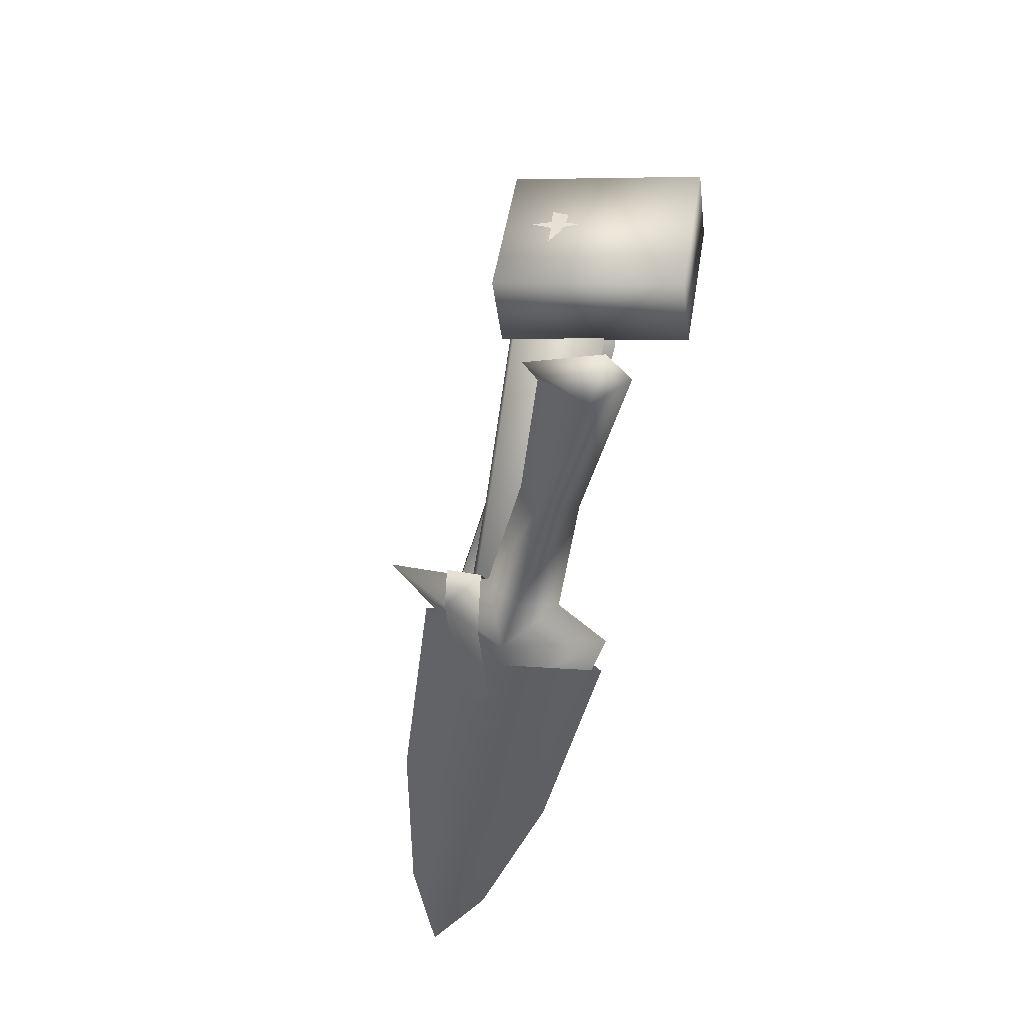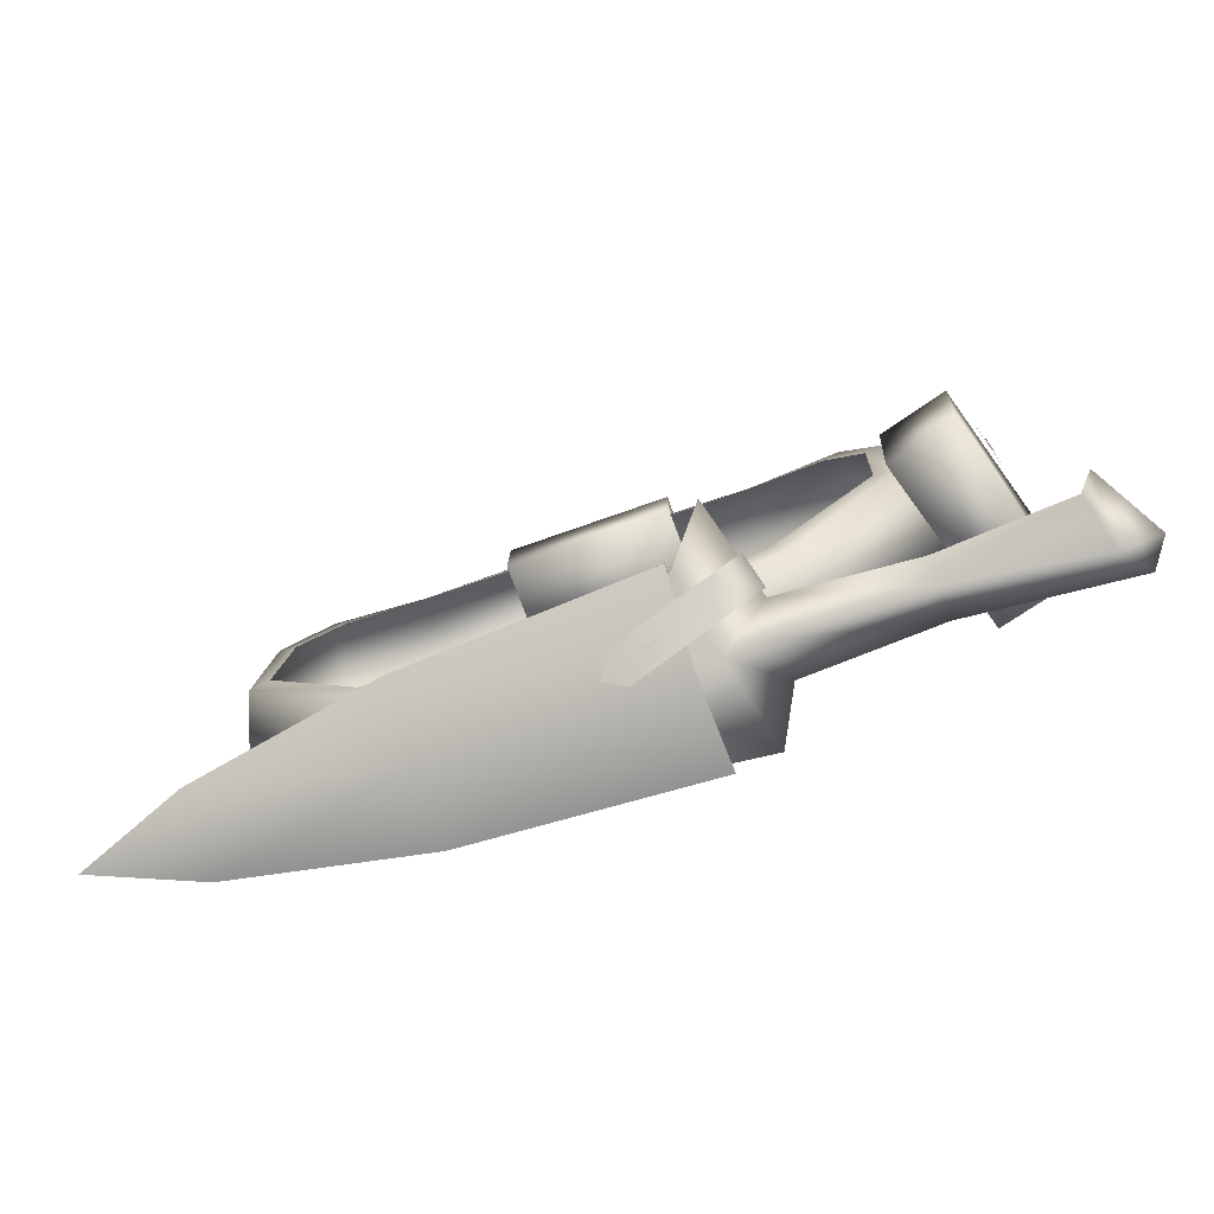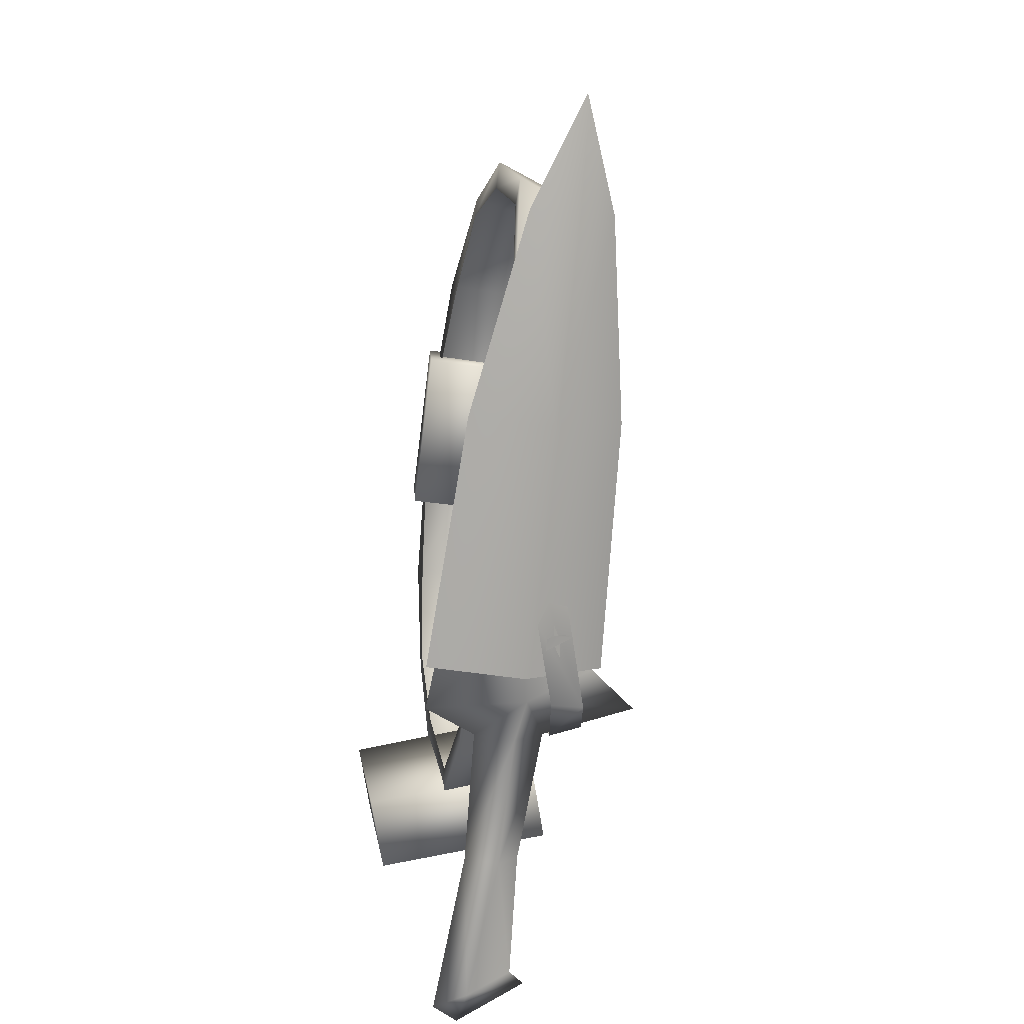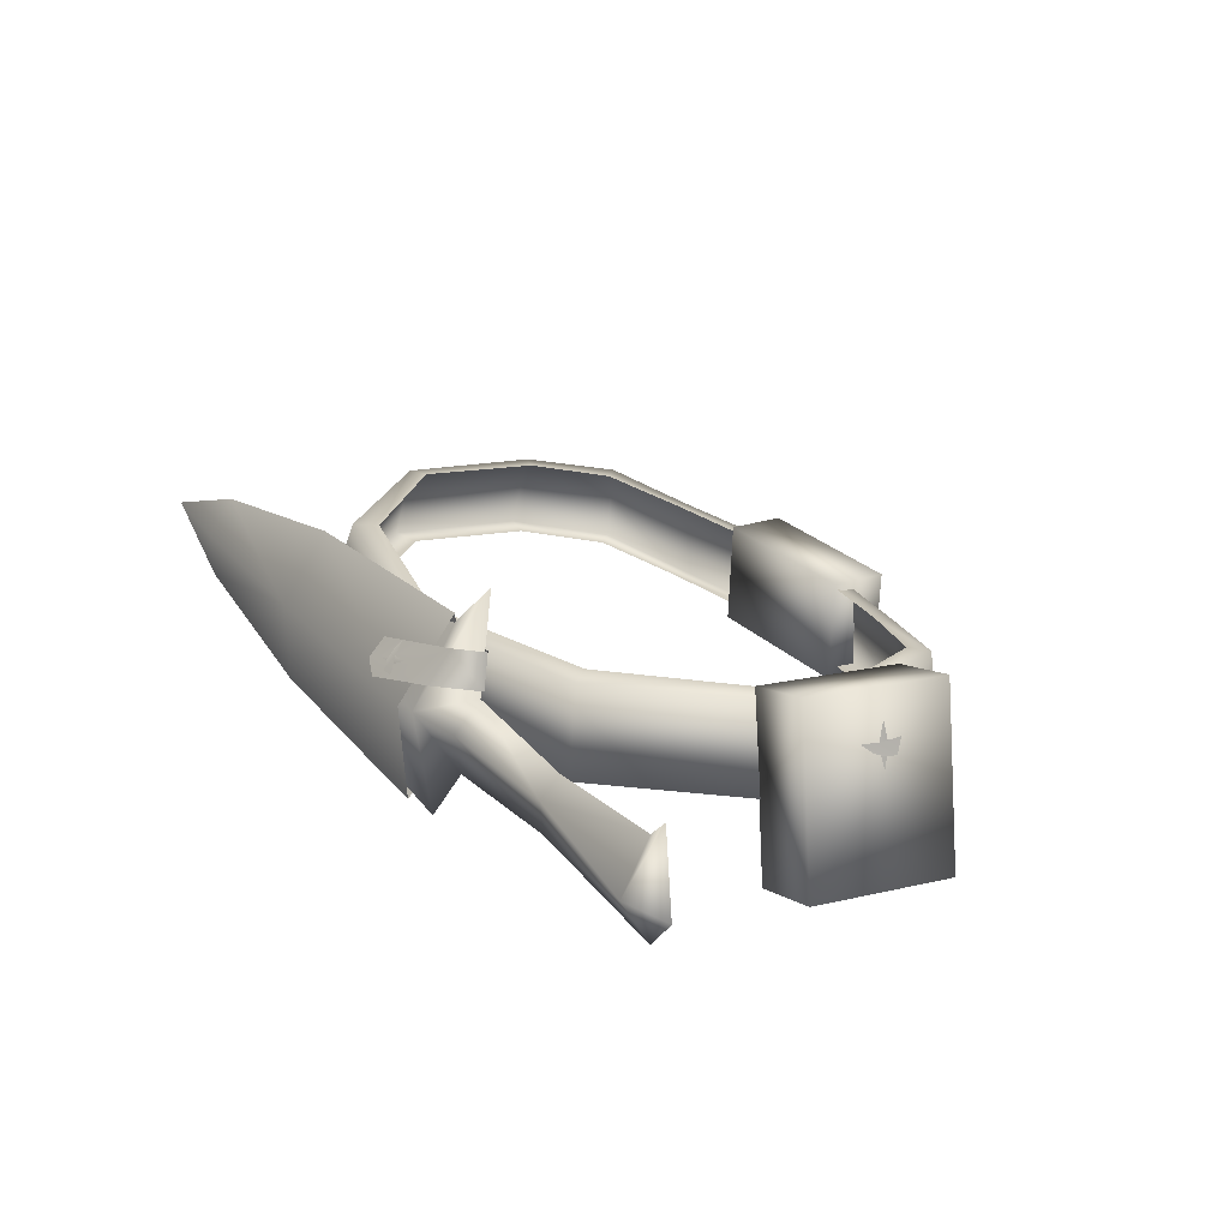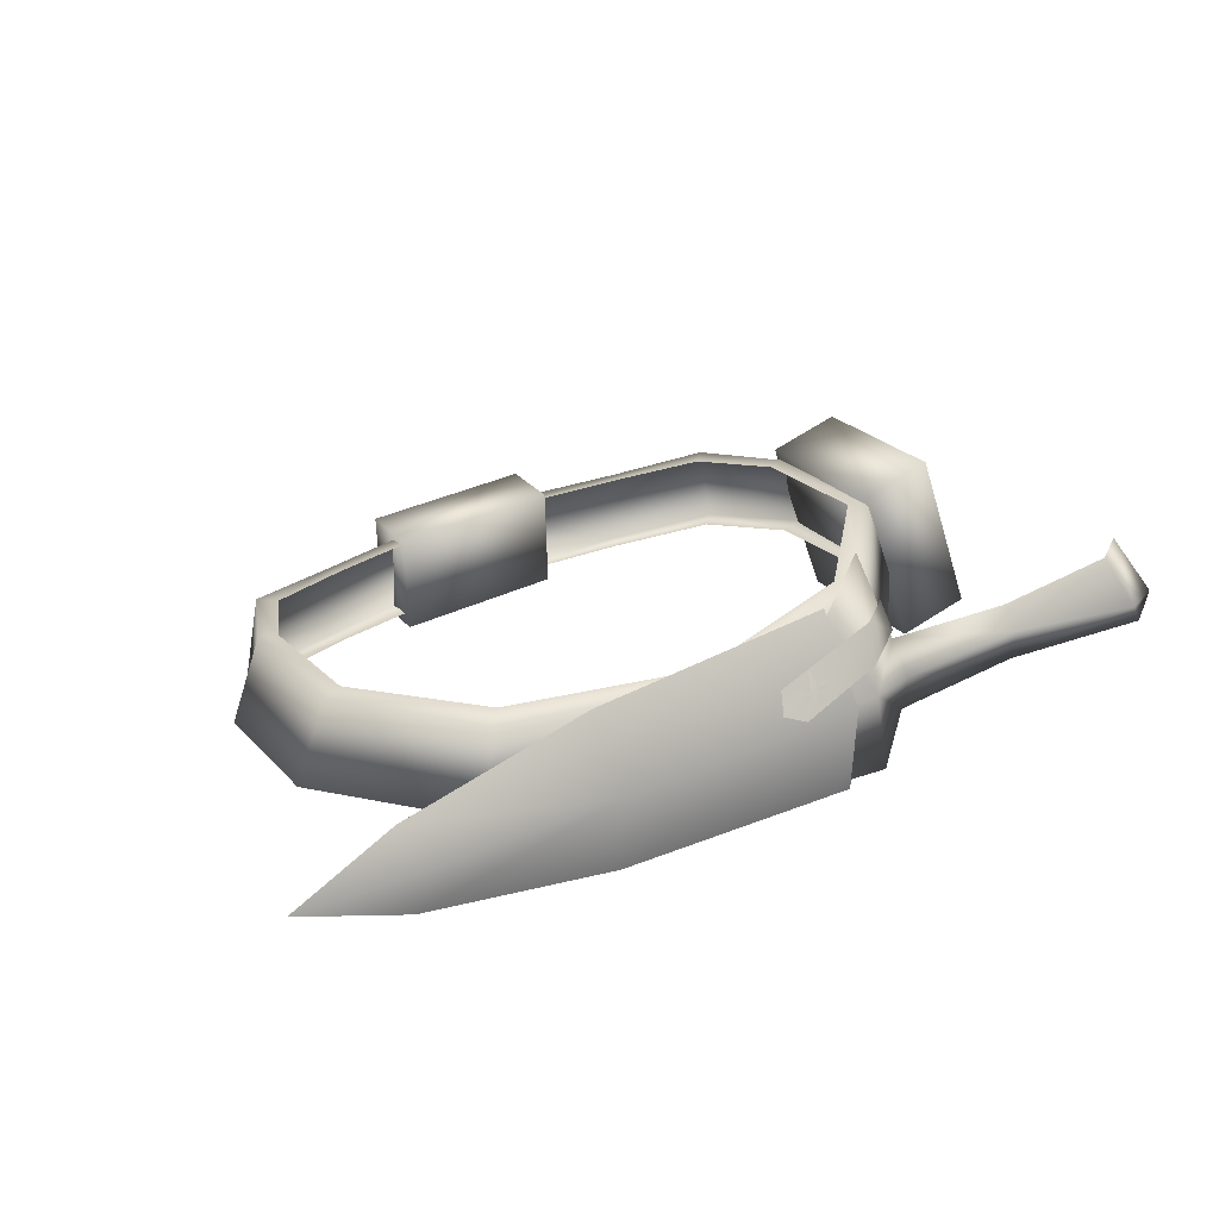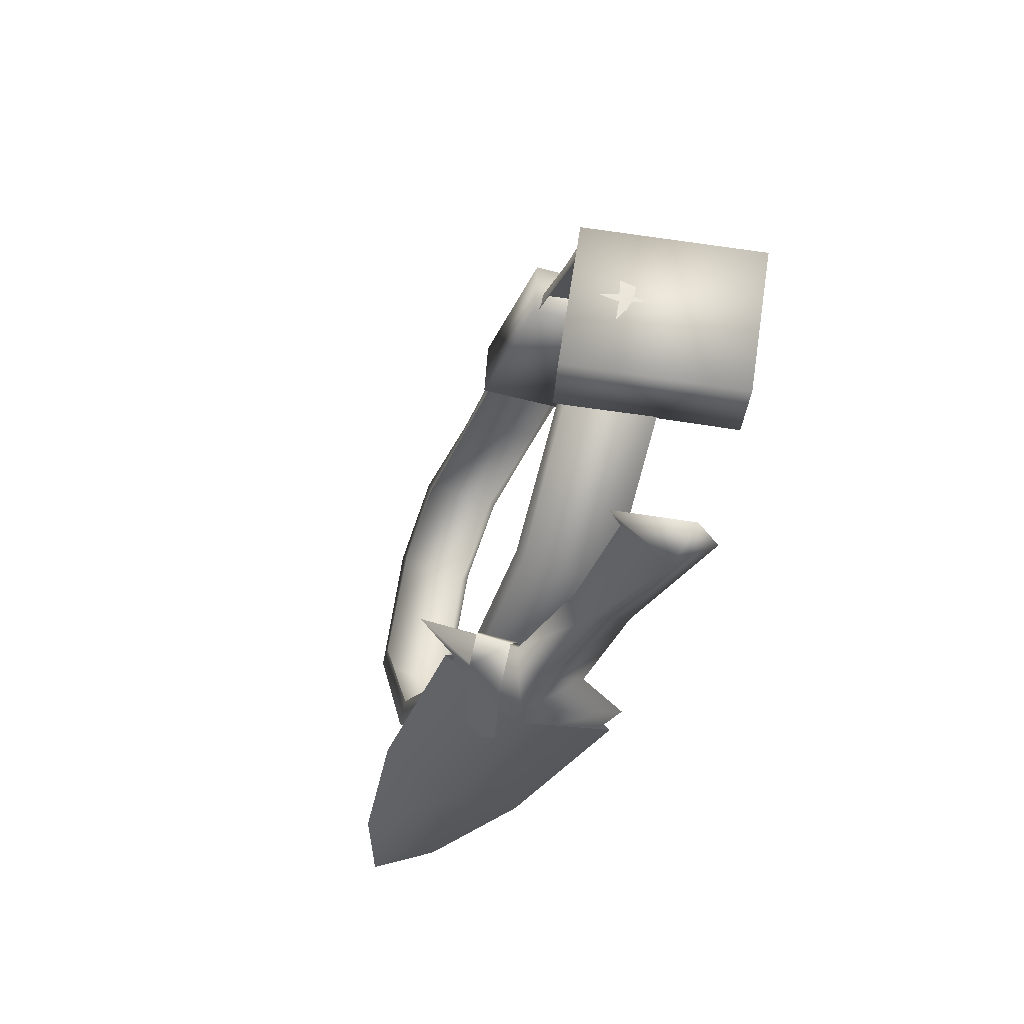
<metadata>
{"format":"obj","ext":"obj","renderer":"f3d","projection":"perspective","resolution":1024,"background":"white","views":[{"elev":-44.0,"azim":-99.8,"up":"+Z"},{"elev":-69.6,"azim":-160.2,"up":"+Z"},{"elev":-74.2,"azim":82.8,"up":"+Z"},{"elev":26.3,"azim":-124.1,"up":"+Y"},{"elev":34.1,"azim":147.2,"up":"+Y"},{"elev":-29.9,"azim":-109.5,"up":"+Z"}]}
</metadata>
<code>
g mesh00
v -1.722 2.176 -16
v -7.847 4.881 -14.75
v -2.055 3.241 -15.25
v 7.787 4.86 -13.35
v -5.882 1.458 -16.72
v -5.97 5.632 -13.4
v 4.756 -0.2928 15.04
v 4.756 -5.888 11.44
v 4.756 -0.05666 11.68
v -21.02 3.285 5.326
v -23.42 -4.979 -4.802
v -23.83 -6.318 4.038
v -22.22 0.8483 0.5098
v -21.87 1.761 -0.8589
v -22.09 1.17 -0.1888
v -4.005 3.11 -15.73
v -3.661 2.349 -16.22
v -4.354 2.333 -16.24
v 7.787 -3.27 -15.95
v -6.064 0.265 -13
v -5.97 -3.871 -16.44
v -17.21 -0.4824 -15.54
v -24.95 0.5988 -16.61
v -17.18 1.413 -15.72
v 0.004155 -1.616 -13.54
v 11.62 -1.514 -9.485
v 0.003324 -1.569 -12.02
v -24.31 2.903 -14.58
v -25.06 3.769 -14.32
v -25.03 -0.1409 -14.3
v -26.27 -1.169 -15.93
v -27.23 0.2445 -15.5
v -2.171 1.527 -16.11
v -2.19 -3.095 -16.09
v -8.345 -3.629 -16.38
v -2.19 -3.095 -16.09
v -7.335 0.5543 -13.02
v -2.278 0.7057 -13.55
v -7.179 1.713 -16.64
v -8.345 7.801 -12.72
v -6.083 5.168 -13.49
v -17.21 2.446 -14.61
v -17.24 0.958 -14.3
v -9.792 1.364 -15.85
v -9.826 2.892 -14.34
v -1.863 1.247 -13.1
v -2.161 2.552 -13.1
v -7.934 4.241 -12.75
v -2.88 1.721 -16.49
v -9.936 3.296 -14.19
v -7.633 2.075 -12.84
v -3.05 0.6071 -13.01
v -9.425 5.019 -13.63
v -7.5 3.058 -15.91
v 7.855 1.242 -16.05
v 18.69 2.944 -13.79
v 18.73 0.9914 -15.26
v -5.97 5.632 -13.4
v 7.787 4.86 -13.35
v 7.718 0.3474 -13.25
v 18.69 2.944 -13.79
v 18.66 0.4978 -13.72
v -0.03657 -5.691 14.32
v -9.766 -5.157 12.22
v -0.3274 -5.596 12.97
v -0.03906 -5.642 13.04
v 0.2526 -5.596 12.97
v 9.261 -4.864 11.01
v 4.756 -0.05666 11.68
v -4.756 -0.2928 15.04
v -4.756 -0.05666 11.68
v -4.756 -0.2928 15.04
v -4.756 -0.05666 11.68
v -4.756 -6.124 14.8
v -4.756 -5.888 11.44
v -4.756 -5.888 11.44
v -4.756 -0.05666 11.68
v 4.756 -5.888 11.44
v 4.756 -0.05666 11.68
v 4.756 -6.124 14.8
v -4.756 -6.124 14.8
v 4.756 -5.888 11.44
v -4.756 -5.888 11.44
v 4.756 -6.124 14.8
v -4.756 -6.124 14.8
v -17.07 2.092 5.603
v -21.02 3.285 5.326
v -19.88 -7.51 4.315
v -23.83 -6.318 4.038
v -20.76 4.561 -3.539
v -16.81 3.369 -3.261
v -23.42 -4.979 -4.802
v -19.47 -6.171 -4.526
v -16.81 3.369 -3.261
v -17.07 2.092 5.603
v -19.47 -6.171 -4.526
v -19.88 -7.51 4.315
v -23.83 -6.318 4.038
v -23.42 -4.979 -4.802
v -20.76 4.561 -3.539
v -17.07 2.092 5.603
v -16.81 3.369 -3.261
v -21.95 1.435 0.2108
v -22.33 0.1574 0.3491
v -21.66 2.56 0.6706
v -21.99 1.273 0.8089
v -22 1.603 0.3016
v -22.21 0.7066 1.209
v -21.94 1.491 1.621
v -3.882 3.076 -15.66
v -3.015 2.646 -15.93
v -4.812 3.156 -15.69
v -3.953 2.704 -15.93
v -3.533 2.786 -15.94
v -3.78 3.75 -15.17
v -3.555 3.241 -15.58
v -9.826 -0.8502 -15.54
v -9.792 1.364 -15.85
v -9.826 2.892 -14.34
v -6.083 5.168 -13.49
v -2.225 4.703 -13.73
v -9.86 0.7726 -14
v -2.225 4.703 -13.73
v -9.826 -0.8502 -15.54
v -9.86 0.7726 -14
v 9.66 -0.3533 11.82
v 9.681 -5.157 12.22
v 14.73 0.5714 9.902
v 15.66 -4.221 10.06
v 16.86 1.69 4.985
v 18.71 -3.112 4.989
v 16.95 2.794 -3.091
v 18.86 -1.924 -3.144
v 11.33 3.106 -9.89
v 12.47 -1.457 -11.07
v -5.97 -3.871 -16.44
v 7.787 -3.27 -15.95
v 18.69 -1.455 -15.2
v 24.71 0.7128 -14.39
v 18.69 -1.455 -15.2
v 24.71 0.7128 -14.39
v -24.31 2.903 -14.58
v -17.21 2.446 -14.61
v -0.02493 -0.9649 14.09
v -9.766 -5.157 12.22
v -9.744 -0.3533 11.82
v -15.66 -4.221 10.06
v -14.73 0.5714 9.902
v -18.93 -3.112 4.989
v -17.08 1.69 4.985
v -19.08 -1.924 -3.145
v -17.17 2.794 -3.091
v -12.47 -1.457 -11.07
v -11.33 3.106 -9.89
v 0.005817 2.843 -12.56
v -11.62 -1.514 -9.485
v -17.49 -1.993 -2.719
v -17.4 -3.143 4.653
v -14.79 -4.183 9.145
v -9.261 -4.864 11.01
v 17.27 -1.993 -2.719
v 17.18 -3.143 4.653
v 14.79 -4.183 9.145
v 10.36 3.103 -8.745
v 15.85 2.827 -2.621
v 15.85 1.705 4.644
v 13.85 0.6761 8.963
v 9.221 -0.03262 10.76
v -0.01745 -0.7792 12.95
v -9.218 -0.03262 10.76
v -13.85 0.6761 8.963
v -16.07 1.705 4.644
v -16.07 2.827 -2.621
v -10.36 3.103 -8.745
v 0.005817 2.946 -11.36
f 1 2 3
f 4 5 6
f 7 8 9
f 10 11 12
f 13 14 15
f 16 17 18
f 19 20 21
f 22 23 24
f 25 26 27
f 28 29 30
f 23 31 32
f 33 34 35
f 35 36 37
f 37 36 38
f 39 40 41
f 42 28 43
f 43 28 30
f 43 30 22
f 22 24 44
f 44 24 45
f 46 47 48
f 2 1 49
f 50 51 48
f 48 51 52
f 48 52 46
f 48 53 50
f 50 53 2
f 50 2 54
f 54 2 49
f 5 4 55
f 55 4 56
f 55 56 57
f 58 20 59
f 59 20 60
f 59 60 61
f 61 60 62
f 63 64 65
f 65 66 63
f 63 66 67
f 63 67 68
f 7 69 70
f 70 69 71
f 72 73 74
f 74 73 75
f 76 77 78
f 78 77 79
f 80 81 82
f 82 81 83
f 8 7 84
f 84 7 70
f 84 70 85
f 86 87 88
f 88 87 89
f 90 91 92
f 92 91 93
f 94 95 96
f 95 97 96
f 96 97 98
f 96 98 99
f 11 10 100
f 100 10 101
f 100 101 102
f 103 104 105
f 105 104 106
f 14 13 107
f 107 13 108
f 107 108 109
f 110 111 112
f 112 111 113
f 17 16 114
f 114 16 115
f 114 115 116
f 117 118 39
f 39 118 119
f 39 119 40
f 40 119 37
f 40 37 120
f 120 37 38
f 120 38 121
f 119 122 37
f 37 122 117
f 37 117 35
f 35 117 39
f 35 39 33
f 33 39 41
f 33 41 123
f 44 124 22
f 22 124 125
f 22 125 43
f 43 125 45
f 43 45 42
f 126 127 128
f 128 127 129
f 128 129 130
f 130 129 131
f 130 131 132
f 132 131 133
f 132 133 134
f 134 133 135
f 136 5 137
f 137 5 55
f 137 55 138
f 138 55 57
f 138 57 139
f 139 57 56
f 20 19 60
f 60 19 140
f 60 140 62
f 62 140 141
f 62 141 61
f 23 22 31
f 31 22 30
f 31 30 32
f 32 30 29
f 32 29 23
f 23 29 142
f 23 142 24
f 24 142 143
f 24 143 45
f 63 144 145
f 145 144 146
f 145 146 147
f 147 146 148
f 147 148 149
f 149 148 150
f 149 150 151
f 151 150 152
f 151 152 153
f 153 152 154
f 153 154 25
f 25 154 155
f 25 27 153
f 153 27 156
f 153 156 151
f 151 156 157
f 151 157 149
f 149 157 158
f 149 158 147
f 147 158 159
f 147 159 64
f 64 159 160
f 64 160 65
f 26 135 161
f 161 135 133
f 161 133 162
f 162 133 131
f 162 131 163
f 163 131 129
f 163 129 68
f 68 129 127
f 68 127 63
f 63 127 126
f 63 126 144
f 26 25 135
f 135 25 155
f 135 155 134
f 134 155 164
f 134 164 132
f 132 164 165
f 132 165 130
f 130 165 166
f 130 166 128
f 128 166 167
f 128 167 126
f 126 167 168
f 126 168 144
f 144 168 169
f 144 169 146
f 146 169 170
f 146 170 148
f 148 170 171
f 148 171 150
f 150 171 172
f 150 172 152
f 152 172 173
f 152 173 154
f 154 173 174
f 154 174 155
f 155 174 175
f 155 175 164

</code>
